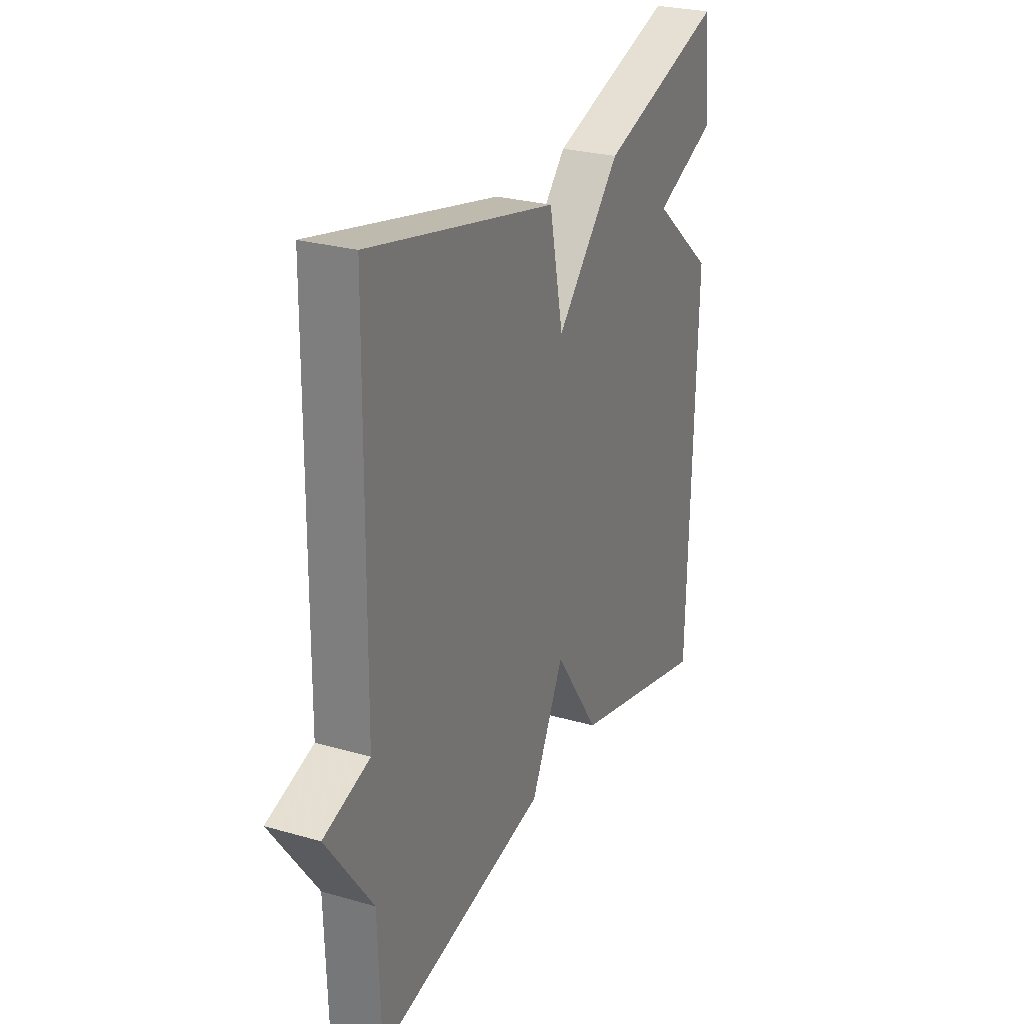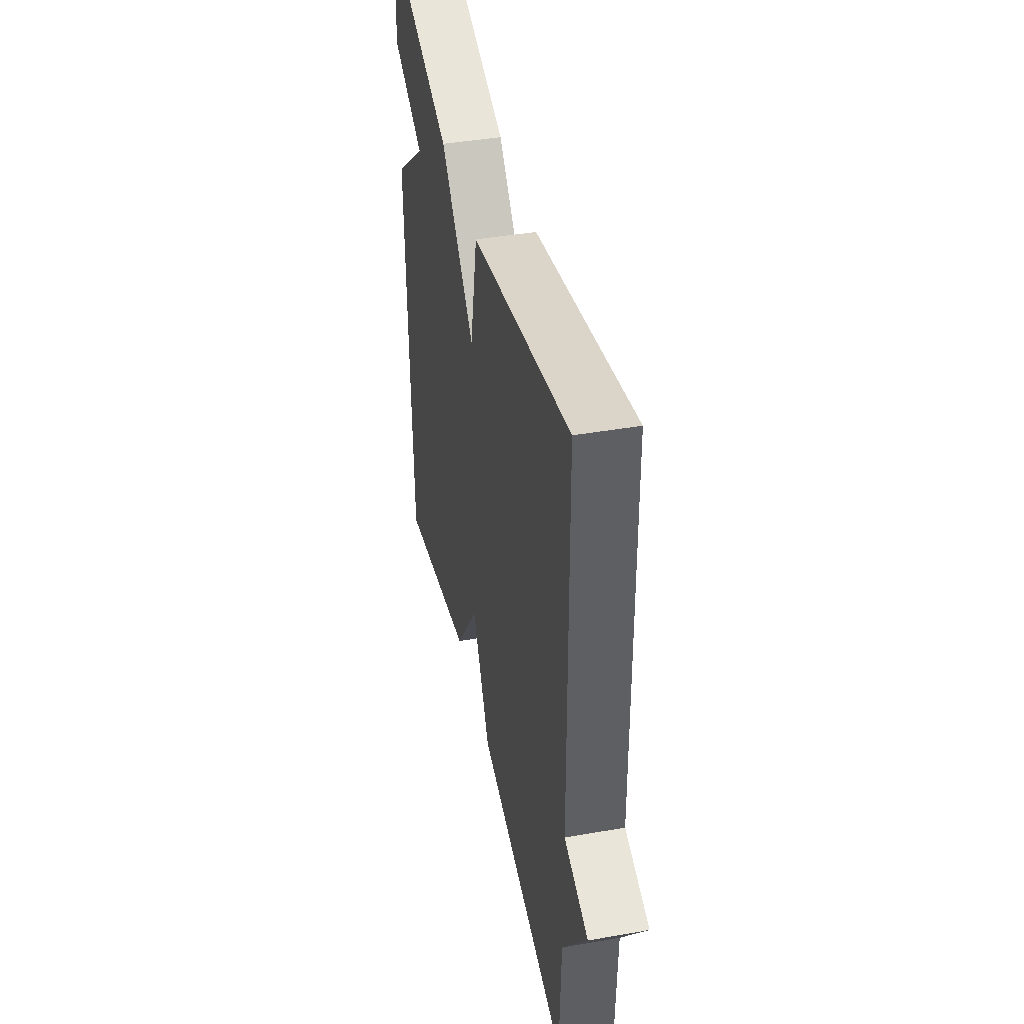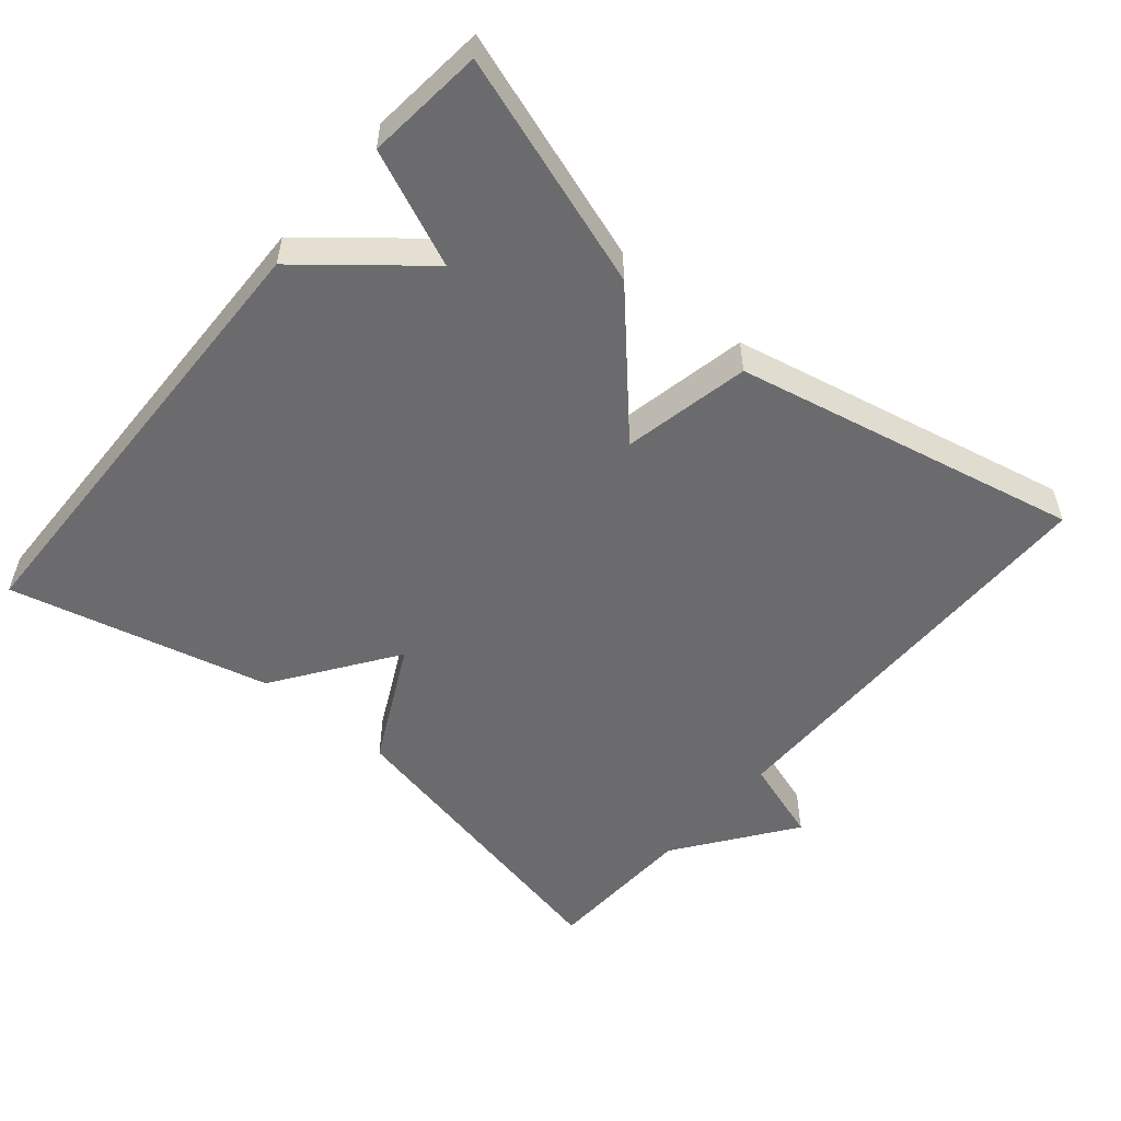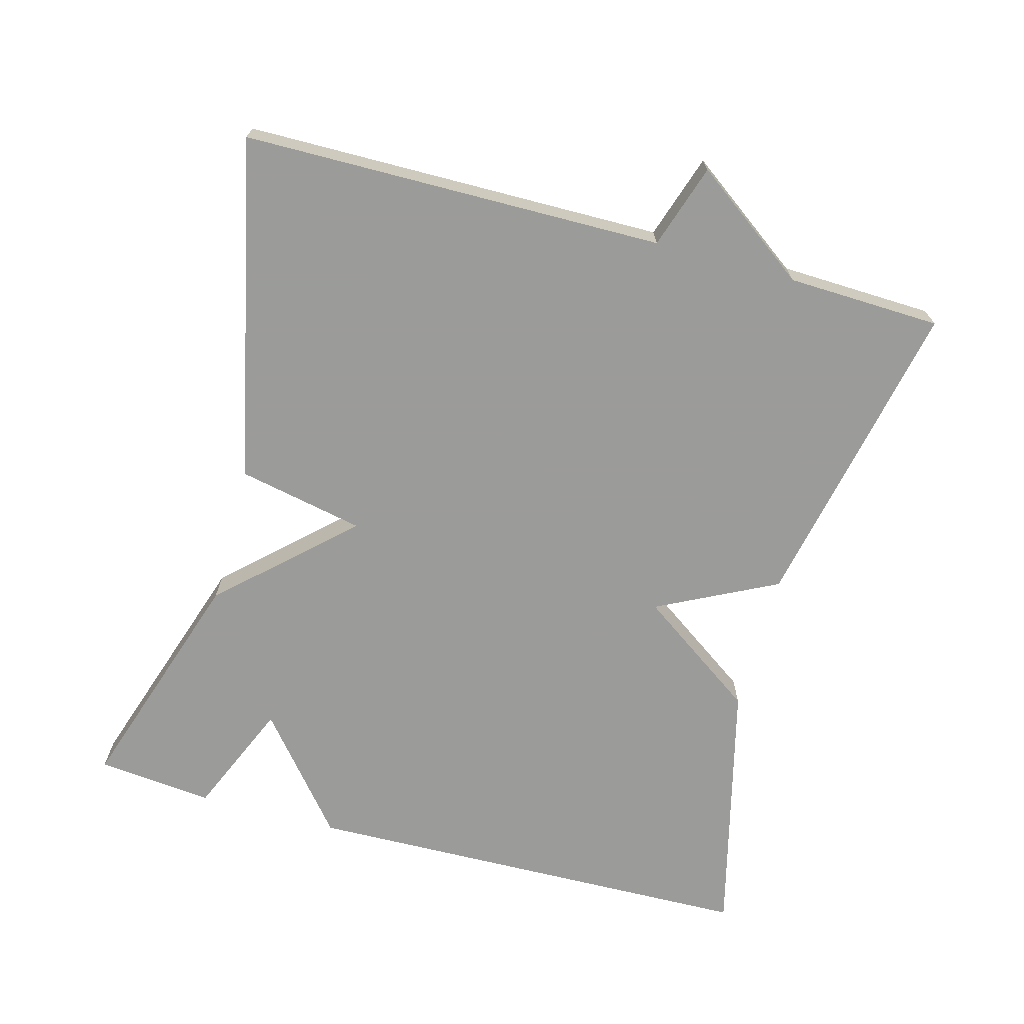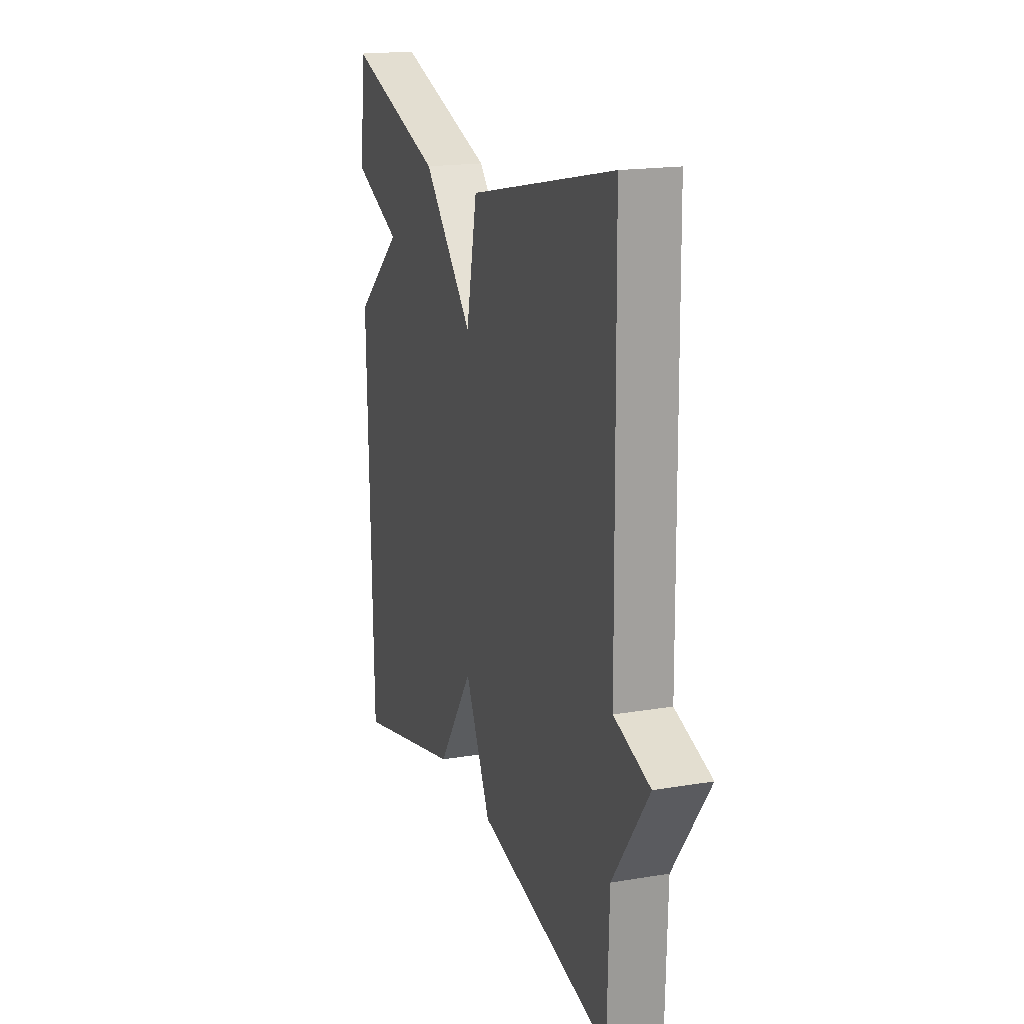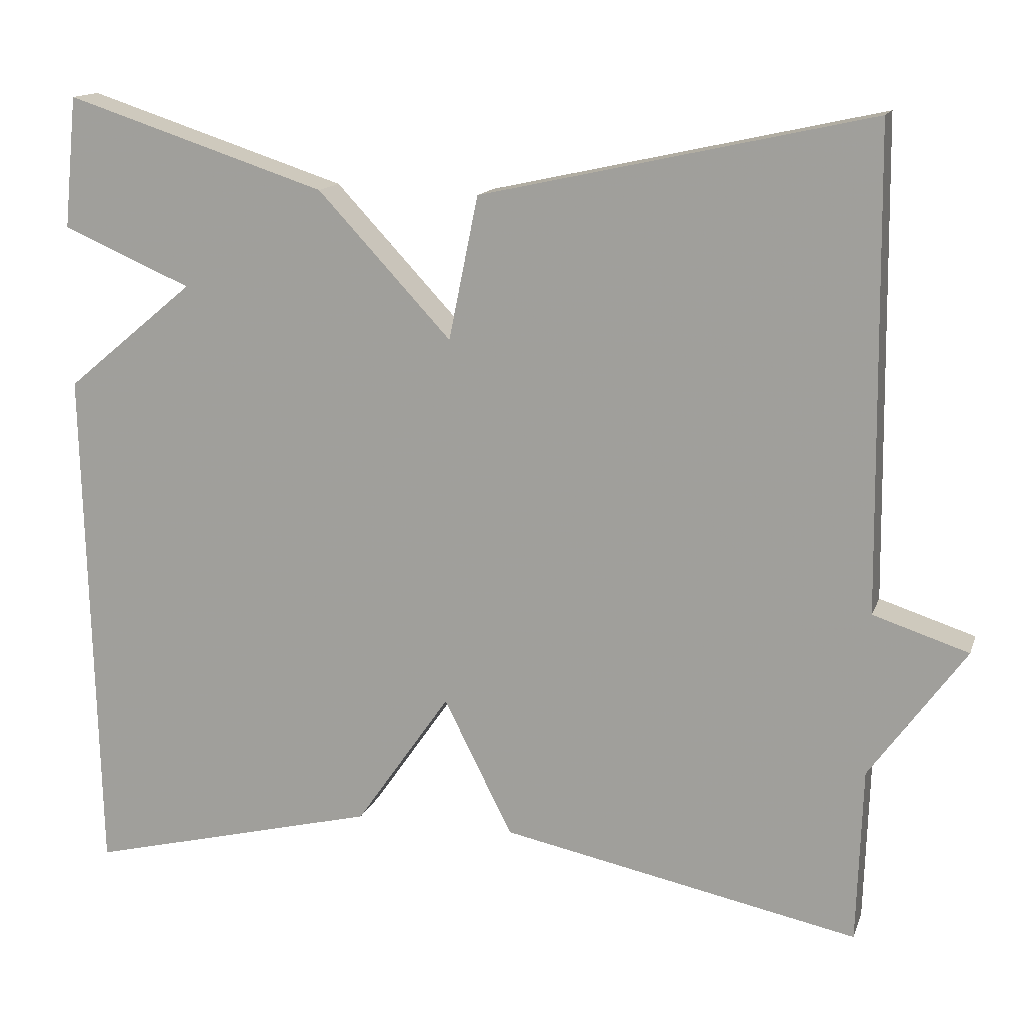
<metadata>
{"format":"obj","ext":"obj","renderer":"f3d","projection":"perspective","resolution":1024,"background":"white","views":[{"elev":26.6,"azim":114.3,"up":"+Z"},{"elev":42.1,"azim":78.1,"up":"+Z"},{"elev":-53.5,"azim":-40.3,"up":"+Y"},{"elev":-69.6,"azim":74.7,"up":"+Y"},{"elev":17.9,"azim":71.8,"up":"+Z"},{"elev":14.2,"azim":15.7,"up":"+Z"}]}
</metadata>
<code>
v 0.5 0.07 -0.5
v 0.061 0.07 -0.41
v -0.023 0.07 -0.243
v -0.139 0.07 -0.41
v -0.5 0.07 -0.5
v -0.516 0.07 0.138
v -0.357 0.07 0.27
v -0.516 0.07 0.338
v -0.5 0.07 0.5
v -0.179 0.07 0.395
v -0.015 0.07 0.219
v 0.021 0.07 0.395
v 0.5 0.07 0.5
v 0.507 0.07 -0.086
v 0.624 0.07 -0.124
v 0.507 0.07 -0.286
v 0.5 0 -0.5
v 0.061 0 -0.41
v -0.023 0 -0.243
v -0.139 0 -0.41
v -0.5 0 -0.5
v -0.516 0 0.138
v -0.357 0 0.27
v -0.516 0 0.338
v -0.5 0 0.5
v -0.179 0 0.395
v -0.015 0 0.219
v 0.021 0 0.395
v 0.5 0 0.5
v 0.507 0 -0.086
v 0.624 0 -0.124
v 0.507 0 -0.286
f 14 15 16
f 1 2 3
f 16 1 3
f 14 16 3
f 13 14 3
f 12 13 3
f 11 12 3
f 9 10 11
f 8 9 11
f 7 8 11
f 6 7 11
f 5 6 11
f 4 5 11
f 3 4 11
f 32 31 30
f 19 18 17
f 19 17 32
f 19 32 30
f 19 30 29
f 19 29 28
f 19 28 27
f 27 26 25
f 27 25 24
f 27 24 23
f 27 23 22
f 27 22 21
f 27 21 20
f 27 20 19
f 1 17 18 2
f 2 18 19 3
f 3 19 20 4
f 4 20 21 5
f 5 21 22 6
f 6 22 23 7
f 7 23 24 8
f 8 24 25 9
f 9 25 26 10
f 10 26 27 11
f 11 27 28 12
f 12 28 29 13
f 13 29 30 14
f 14 30 31 15
f 15 31 32 16
f 16 32 17 1

</code>
